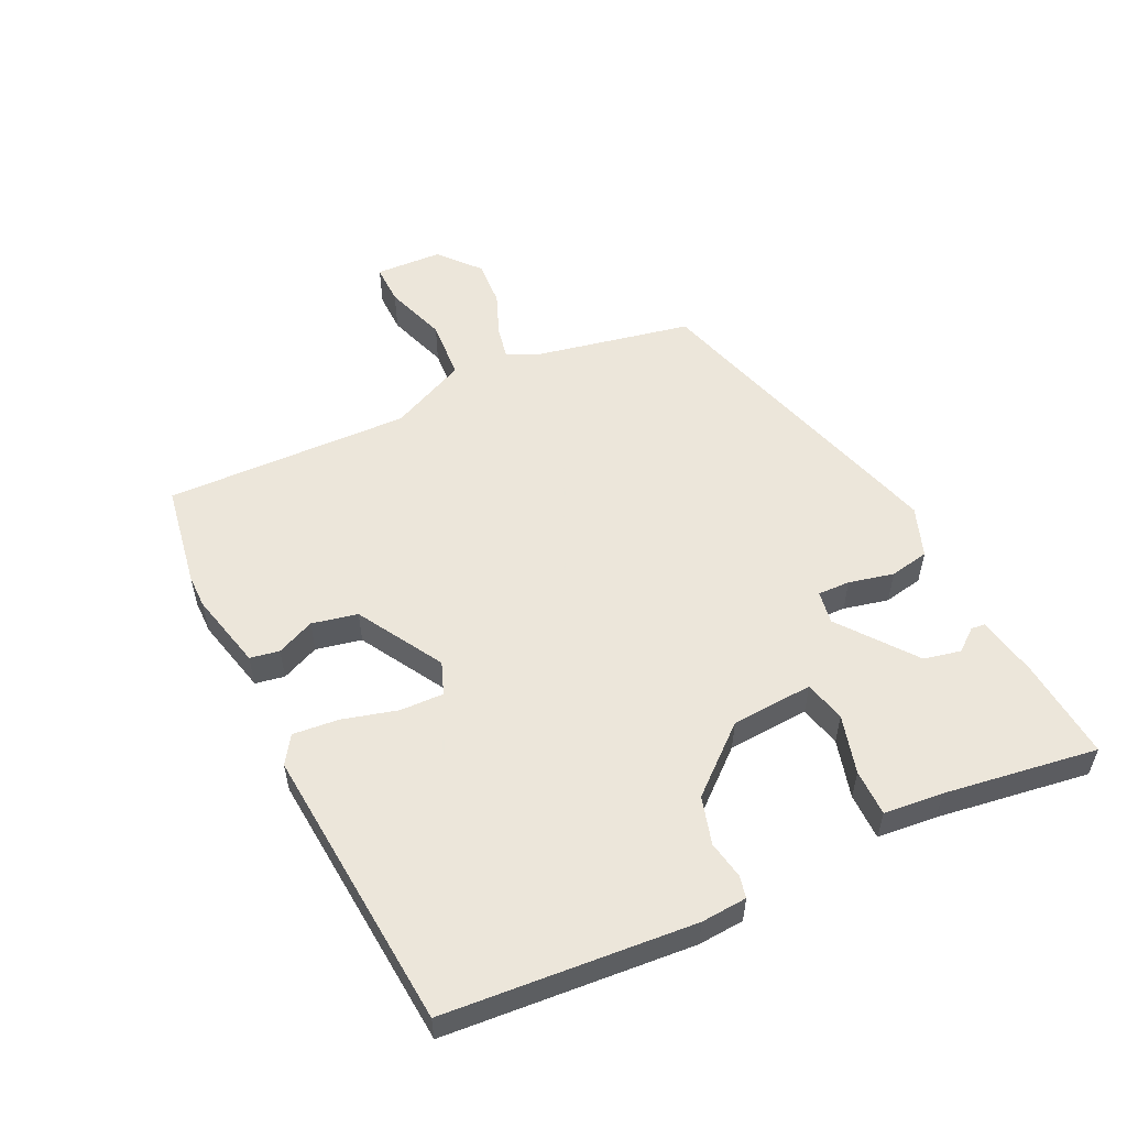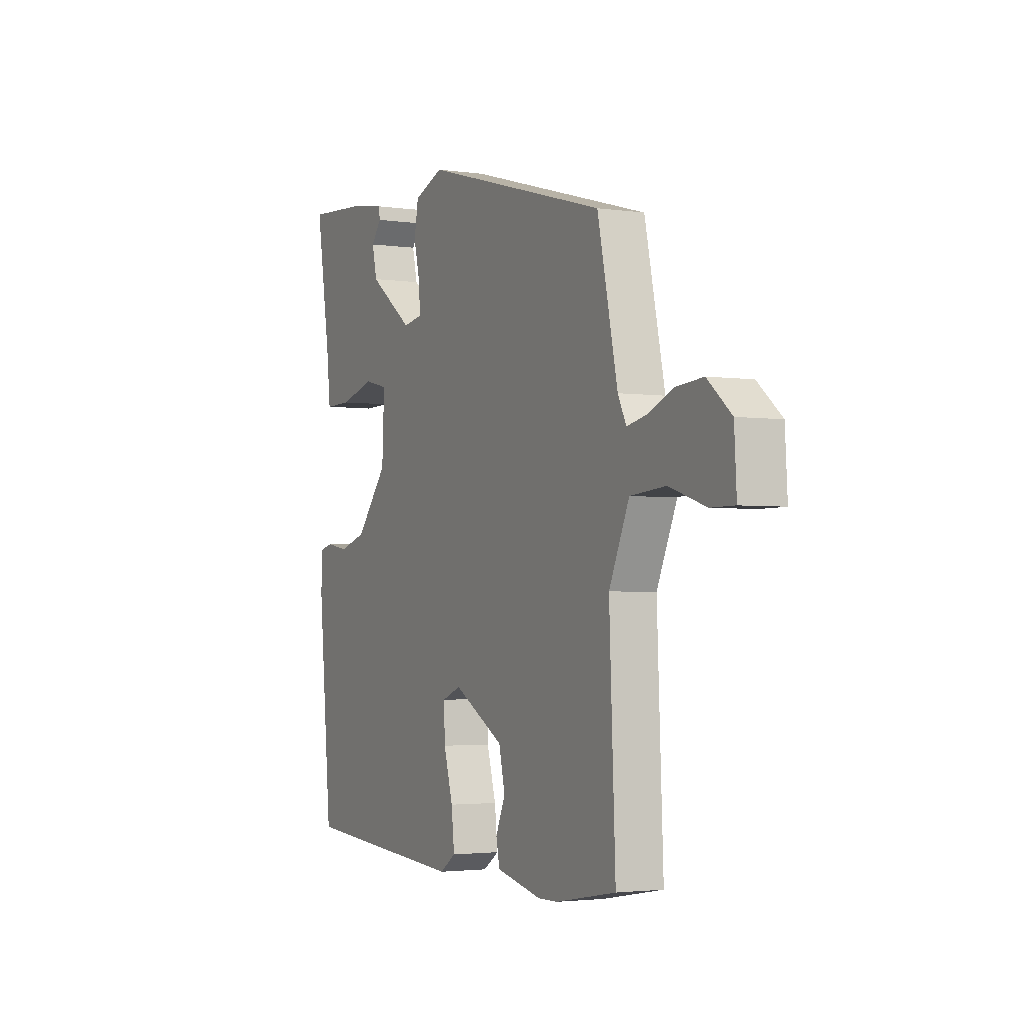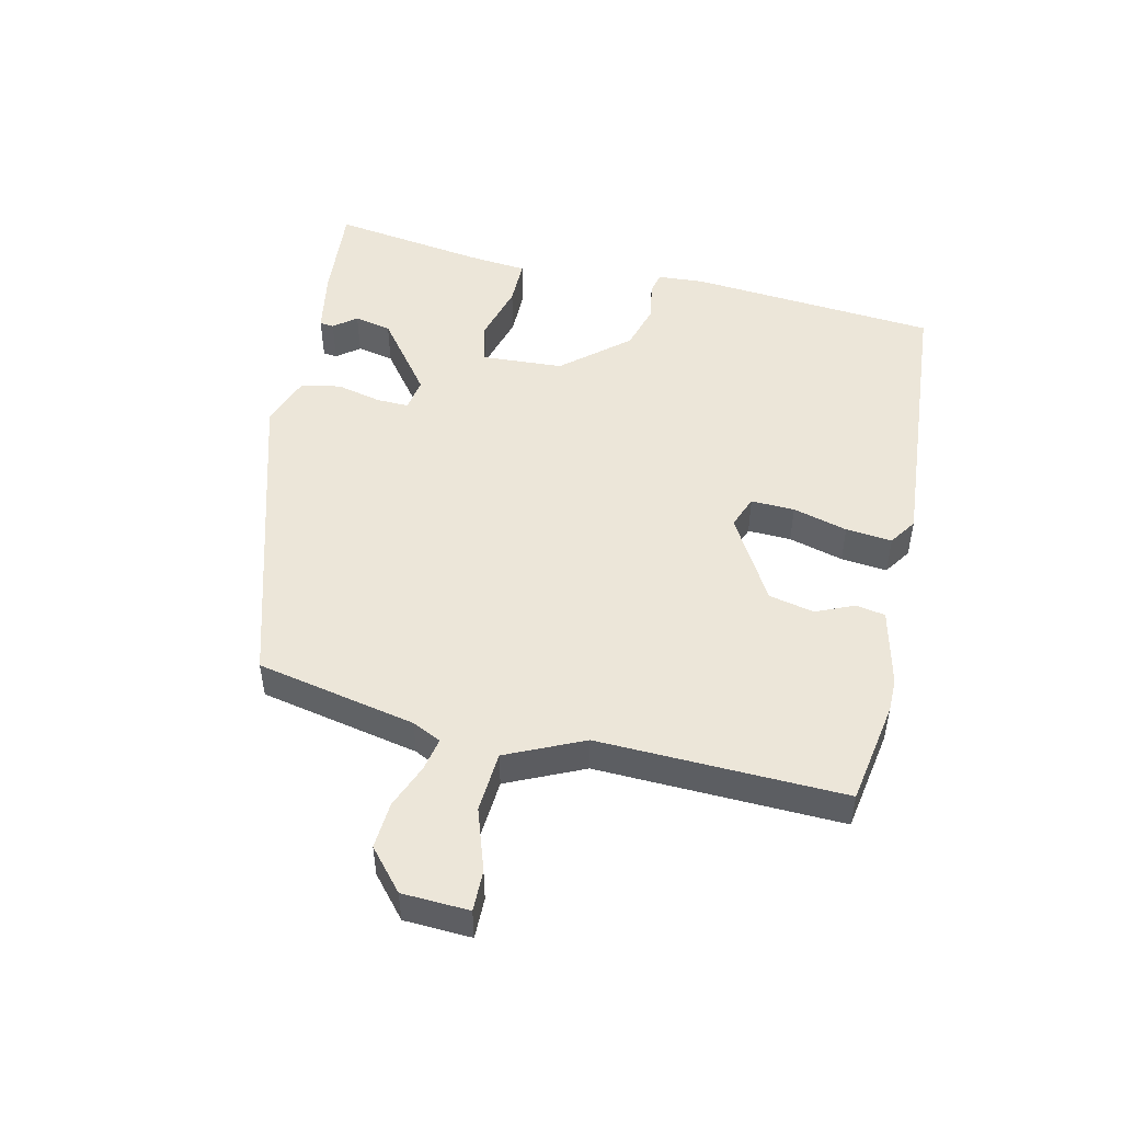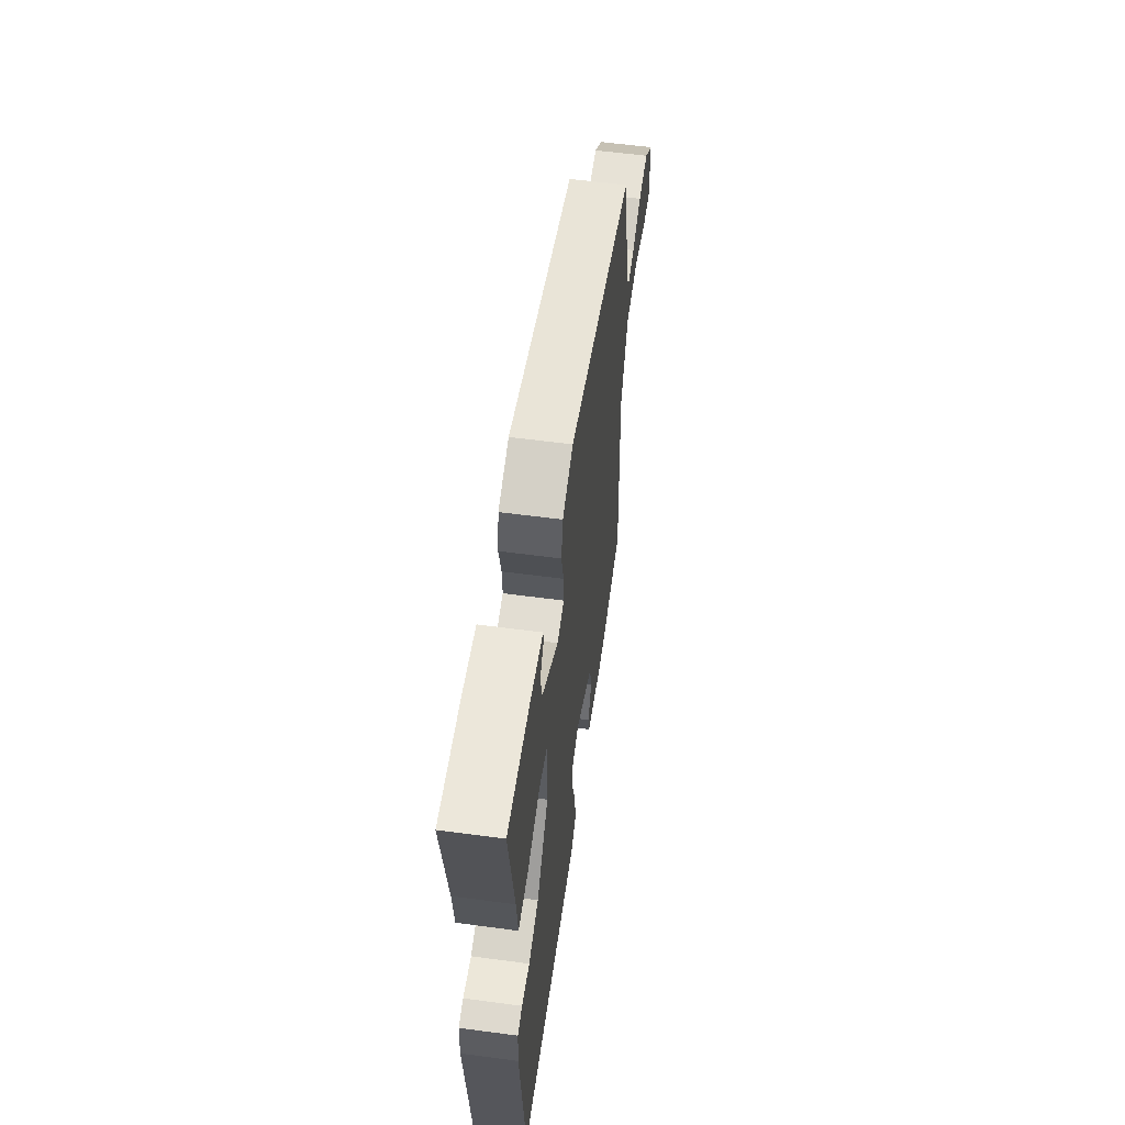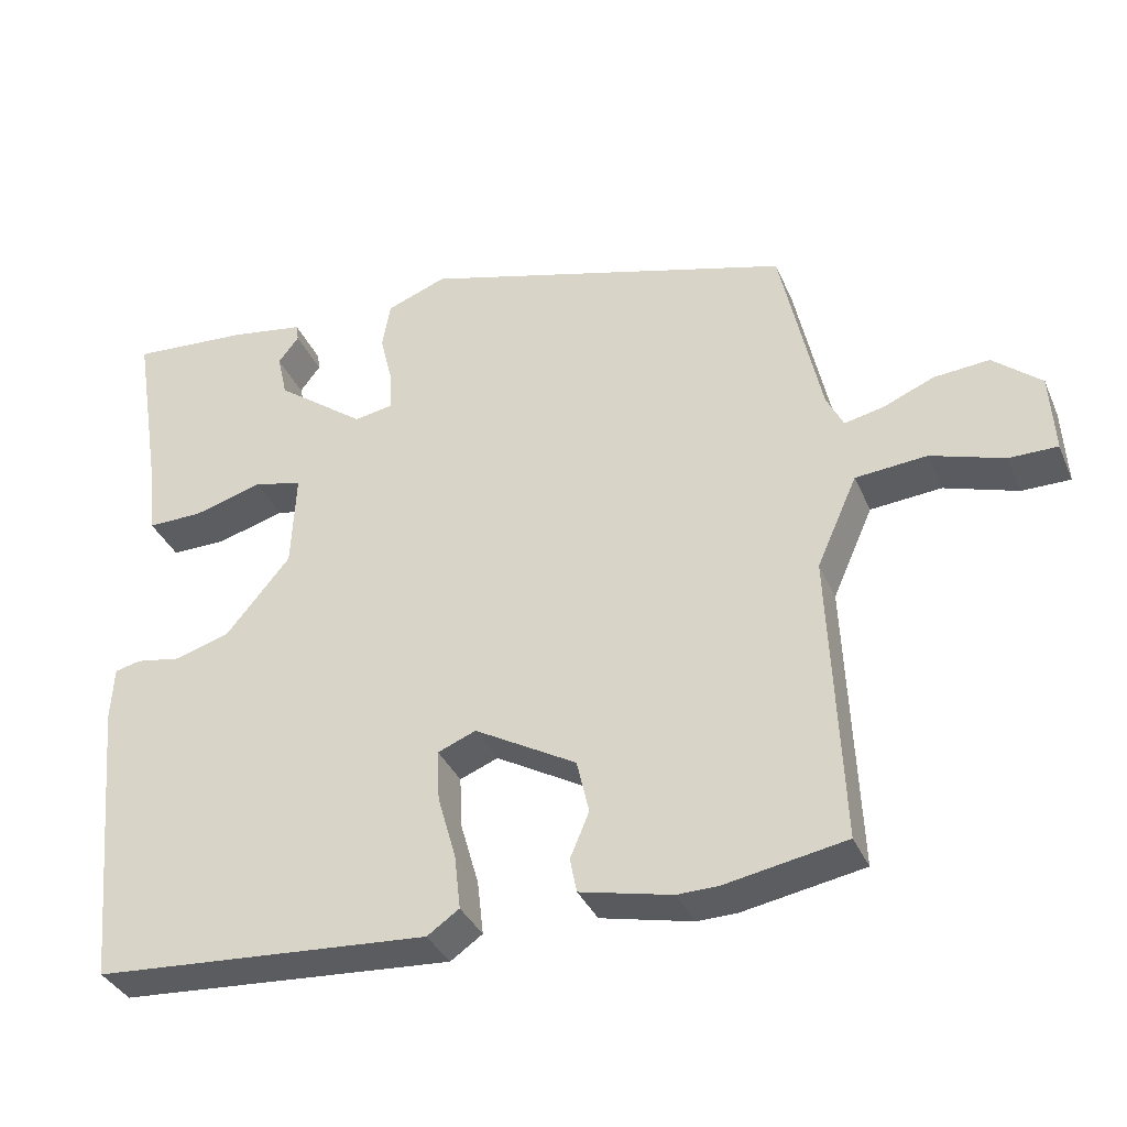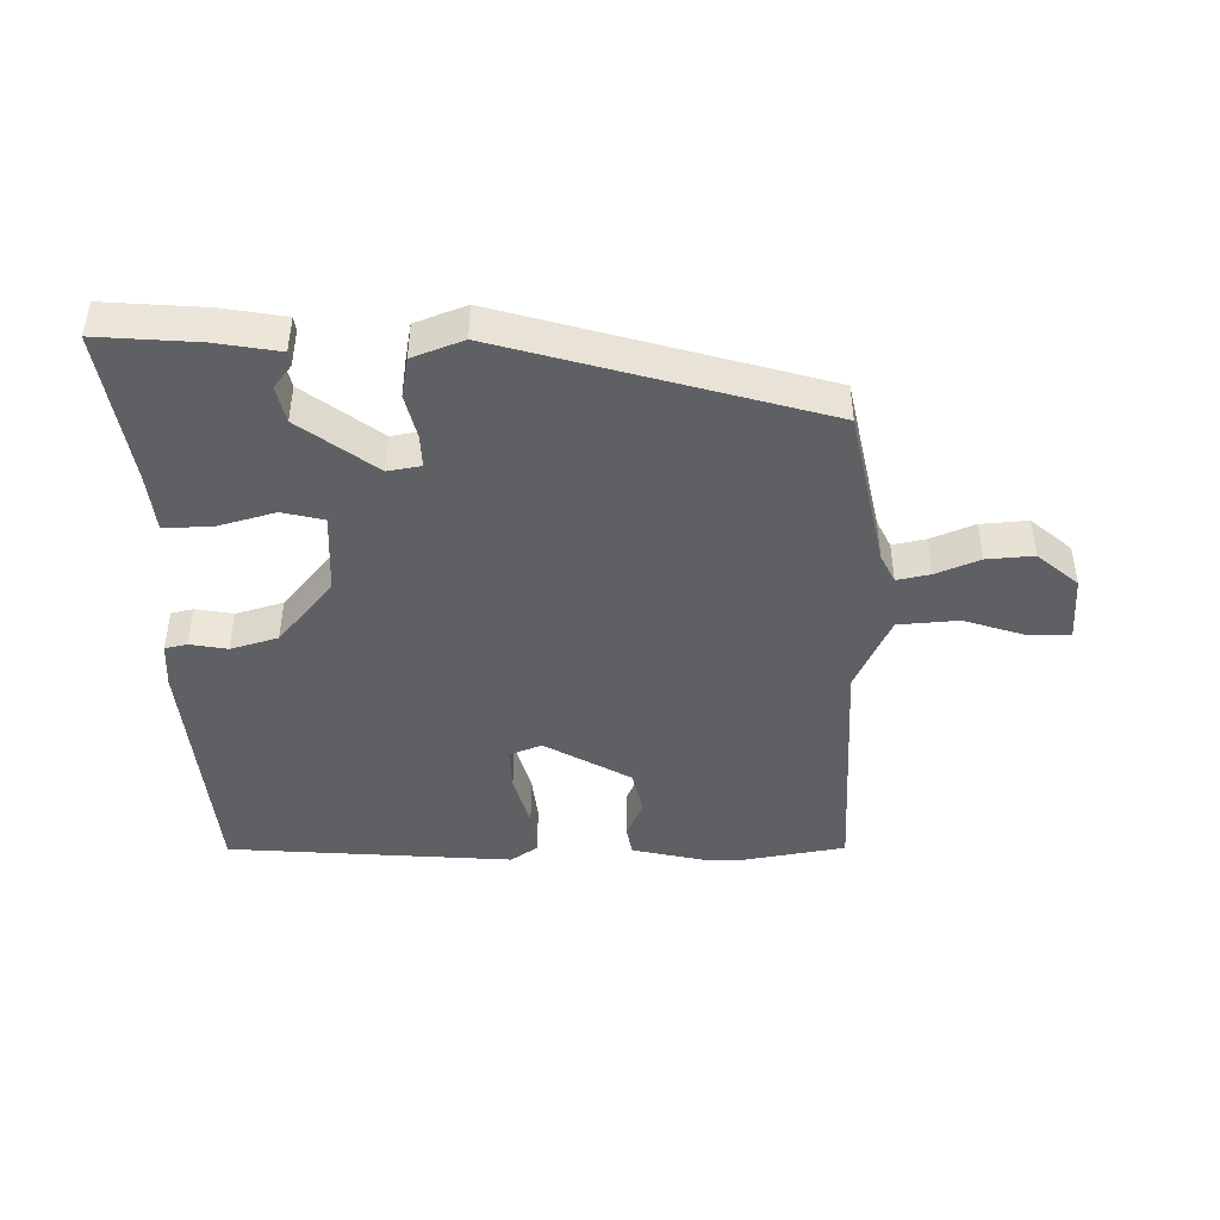
<metadata>
{"format":"obj","ext":"obj","renderer":"f3d","projection":"perspective","resolution":1024,"background":"white","views":[{"elev":54.6,"azim":-116.4,"up":"+Y"},{"elev":-2.7,"azim":63.4,"up":"+Z"},{"elev":49.5,"azim":102.2,"up":"+Y"},{"elev":57.8,"azim":-82.1,"up":"+Z"},{"elev":-35.5,"azim":21.4,"up":"+Z"},{"elev":-44.5,"azim":0.5,"up":"+Y"}]}
</metadata>
<code>
v -0.496 0.07 0.524
v -0.341 0.07 0.513
v -0.244 0.07 0.497
v -0.241 0.07 0.475
v -0.268 0.07 0.44
v -0.255 0.07 0.383
v -0.138 0.07 0.296
v -0.087 0.07 0.305
v -0.089 0.07 0.355
v -0.106 0.07 0.424
v -0.095 0.07 0.485
v -0.017 0.07 0.515
v 0.471 0.07 0.378
v 0.524 0.07 0.133
v 0.546 0.07 0.089
v 0.597 0.07 0.1
v 0.664 0.07 0.128
v 0.736 0.07 0.134
v 0.799 0.07 0.081
v 0.805 0.07 -0.022
v 0.742 0.07 -0.022
v 0.646 0.07 0.009
v 0.553 0.07 0.001
v 0.5 0.07 -0.118
v 0.516 0.07 -0.497
v 0.357 0.07 -0.526
v 0.305 0.07 -0.527
v 0.185 0.07 -0.5
v 0.176 0.07 -0.455
v 0.201 0.07 -0.396
v 0.185 0.07 -0.326
v 0.052 0.07 -0.251
v 0.002 0.07 -0.271
v 0.005 0.07 -0.338
v 0.029 0.07 -0.422
v 0.037 0.07 -0.493
v -0.005 0.07 -0.522
v -0.445 0.07 -0.492
v -0.481 0.07 -0.109
v -0.477 0.07 -0.038
v -0.443 0.07 -0.03
v -0.385 0.07 -0.04
v -0.312 0.07 -0.018
v -0.228 0.07 0.083
v -0.222 0.07 0.209
v -0.286 0.07 0.224
v -0.376 0.07 0.198
v -0.448 0.07 0.197
v -0.458 0.07 0.288
v -0.496 0 0.524
v -0.341 0 0.513
v -0.244 0 0.497
v -0.241 0 0.475
v -0.268 0 0.44
v -0.255 0 0.383
v -0.138 0 0.296
v -0.087 0 0.305
v -0.089 0 0.355
v -0.106 0 0.424
v -0.095 0 0.485
v -0.017 0 0.515
v 0.471 0 0.378
v 0.524 0 0.133
v 0.546 0 0.089
v 0.597 0 0.1
v 0.664 0 0.128
v 0.736 0 0.134
v 0.799 0 0.081
v 0.805 0 -0.022
v 0.742 0 -0.022
v 0.646 0 0.009
v 0.553 0 0.001
v 0.5 0 -0.118
v 0.516 0 -0.497
v 0.357 0 -0.526
v 0.305 0 -0.527
v 0.185 0 -0.5
v 0.176 0 -0.455
v 0.201 0 -0.396
v 0.185 0 -0.326
v 0.052 0 -0.251
v 0.002 0 -0.271
v 0.005 0 -0.338
v 0.029 0 -0.422
v 0.037 0 -0.493
v -0.005 0 -0.522
v -0.445 0 -0.492
v -0.481 0 -0.109
v -0.477 0 -0.038
v -0.443 0 -0.03
v -0.385 0 -0.04
v -0.312 0 -0.018
v -0.228 0 0.083
v -0.222 0 0.209
v -0.286 0 0.224
v -0.376 0 0.198
v -0.448 0 0.197
v -0.458 0 0.288
f 46 47 48 49
f 49 1 2
f 46 49 2
f 45 46 2
f 40 41 42
f 39 40 42
f 38 39 42
f 37 38 42
f 36 37 42
f 35 36 42
f 34 35 42
f 33 34 42 43
f 32 33 43 44
f 28 29 30
f 27 28 30
f 26 27 30
f 25 26 30
f 24 25 30
f 23 24 30 31
f 20 21 22
f 19 20 22
f 18 19 22
f 17 18 22
f 16 17 22
f 15 16 22 23
f 32 44 45
f 31 32 45
f 23 31 45
f 15 23 45
f 14 15 45
f 12 13 14
f 11 12 14
f 10 11 14
f 9 10 14
f 2 3 4 5
f 2 5 6
f 45 2 6
f 8 9 14
f 7 8 14 45
f 6 7 45
f 98 97 96 95
f 51 50 98
f 51 98 95
f 51 95 94
f 91 90 89
f 91 89 88
f 91 88 87
f 91 87 86
f 91 86 85
f 91 85 84
f 91 84 83
f 92 91 83 82
f 93 92 82 81
f 79 78 77
f 79 77 76
f 79 76 75
f 79 75 74
f 79 74 73
f 80 79 73 72
f 71 70 69
f 71 69 68
f 71 68 67
f 71 67 66
f 71 66 65
f 72 71 65 64
f 94 93 81
f 94 81 80
f 94 80 72
f 94 72 64
f 94 64 63
f 63 62 61
f 63 61 60
f 63 60 59
f 63 59 58
f 54 53 52 51
f 55 54 51
f 55 51 94
f 63 58 57
f 94 63 57 56
f 94 56 55
f 1 50 51 2
f 2 51 52 3
f 3 52 53 4
f 4 53 54 5
f 5 54 55 6
f 6 55 56 7
f 7 56 57 8
f 8 57 58 9
f 9 58 59 10
f 10 59 60 11
f 11 60 61 12
f 12 61 62 13
f 13 62 63 14
f 14 63 64 15
f 15 64 65 16
f 16 65 66 17
f 17 66 67 18
f 18 67 68 19
f 19 68 69 20
f 20 69 70 21
f 21 70 71 22
f 22 71 72 23
f 23 72 73 24
f 24 73 74 25
f 25 74 75 26
f 26 75 76 27
f 27 76 77 28
f 28 77 78 29
f 29 78 79 30
f 30 79 80 31
f 31 80 81 32
f 32 81 82 33
f 33 82 83 34
f 34 83 84 35
f 35 84 85 36
f 36 85 86 37
f 37 86 87 38
f 38 87 88 39
f 39 88 89 40
f 40 89 90 41
f 41 90 91 42
f 42 91 92 43
f 43 92 93 44
f 44 93 94 45
f 45 94 95 46
f 46 95 96 47
f 47 96 97 48
f 48 97 98 49
f 49 98 50 1

</code>
